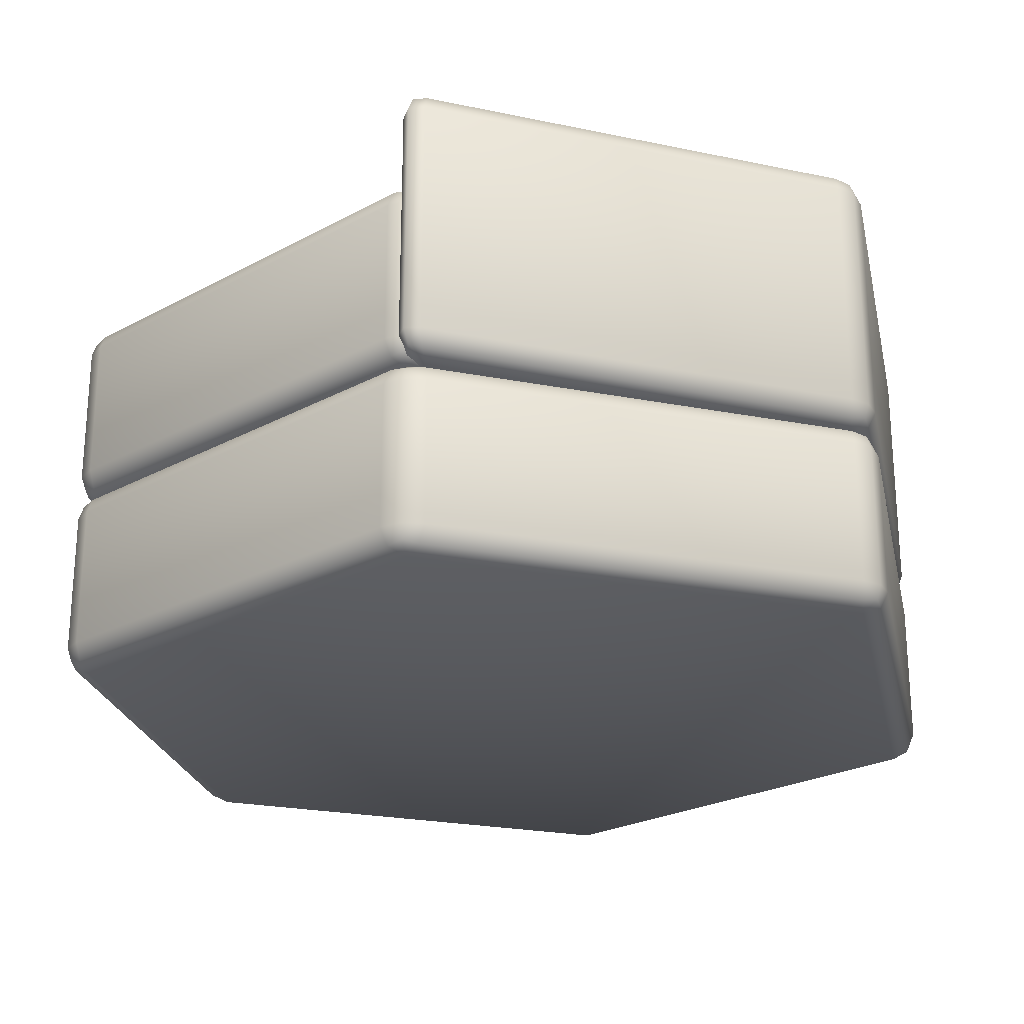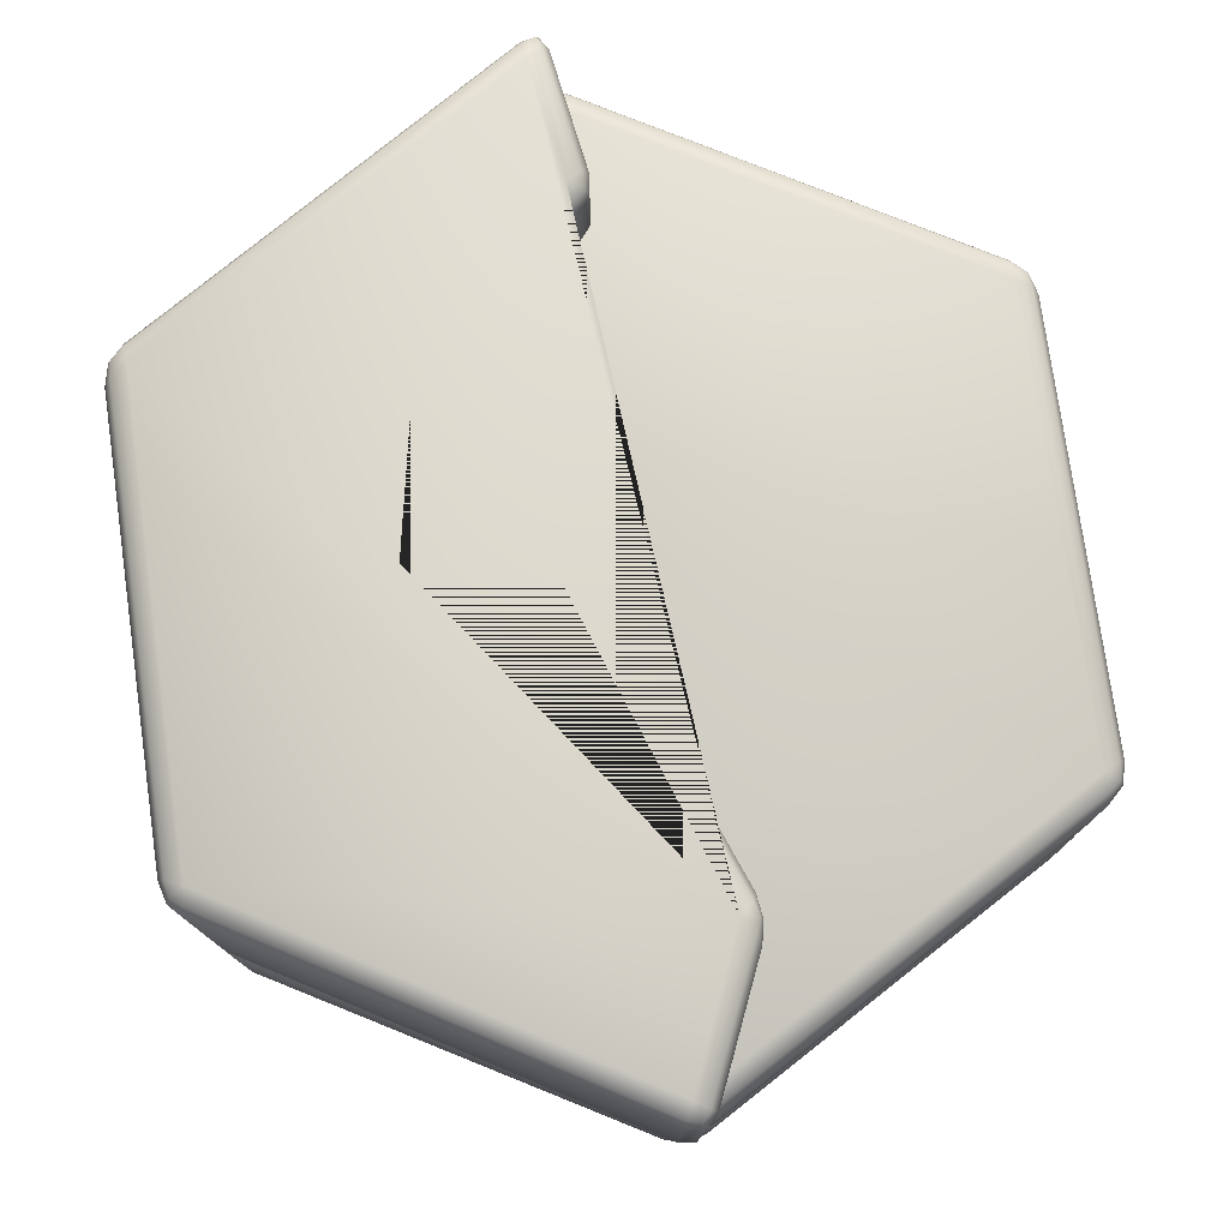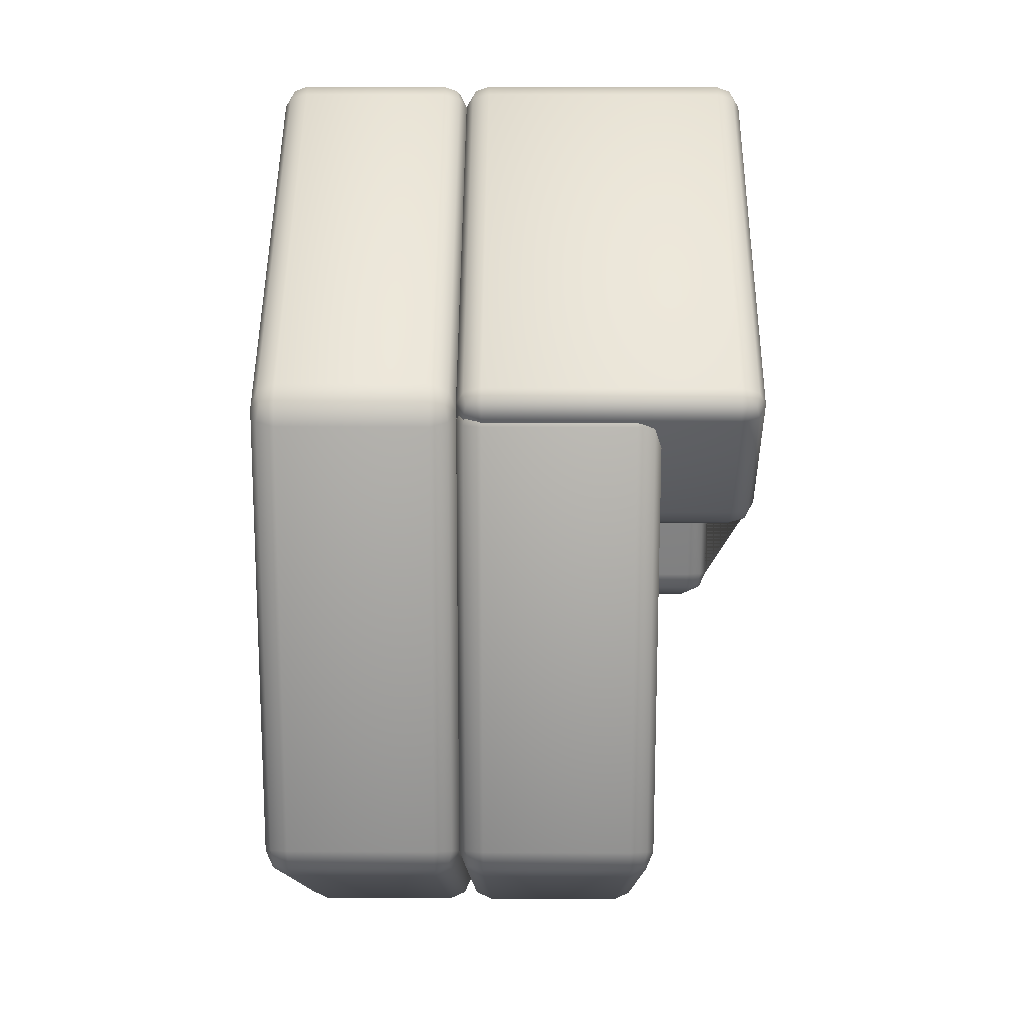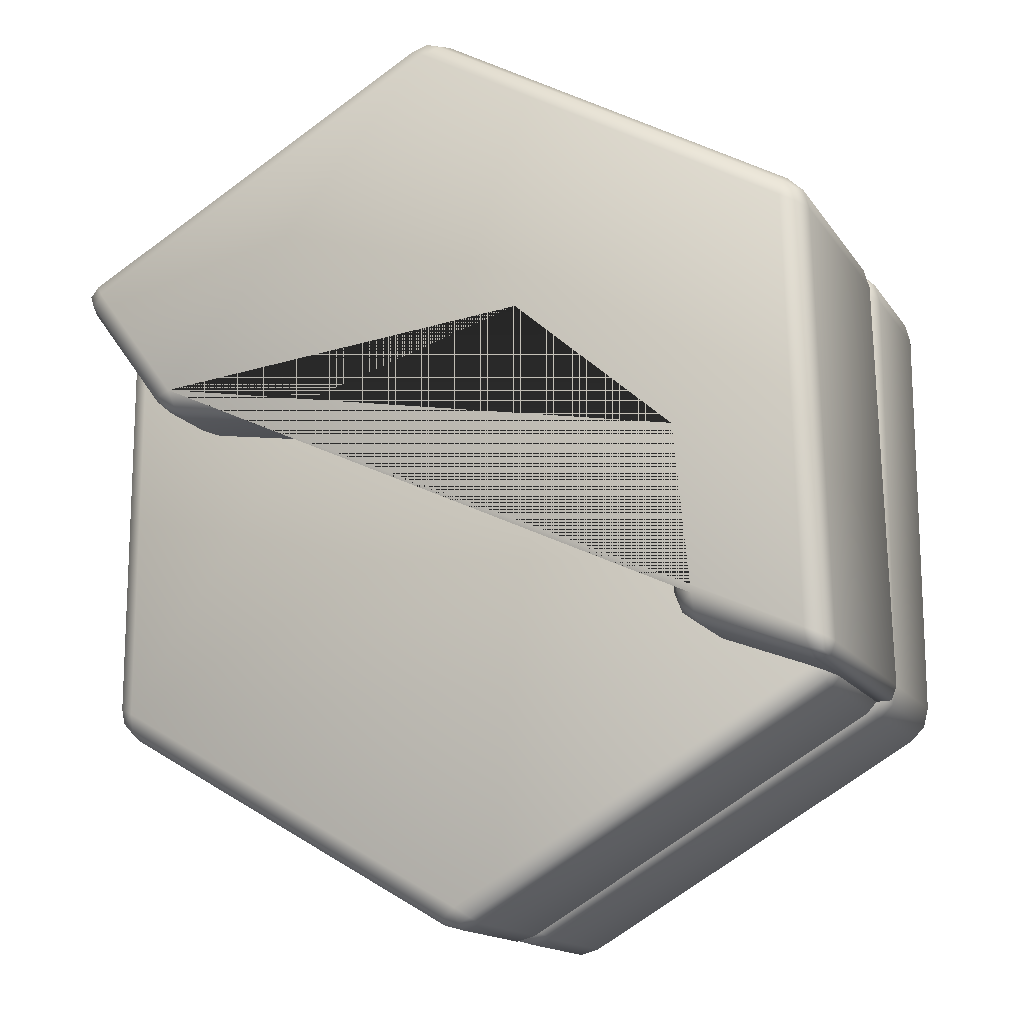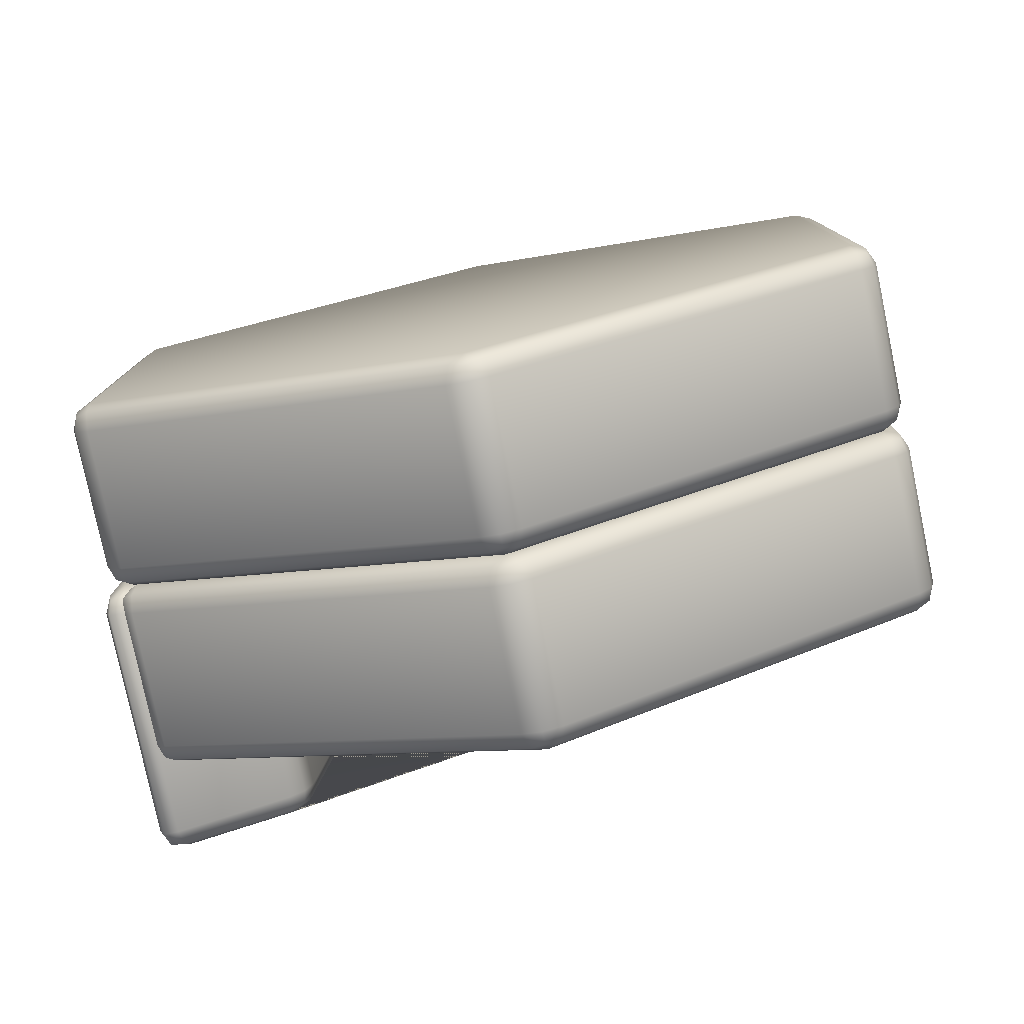
<metadata>
{"format":"obj","ext":"obj","renderer":"f3d","projection":"perspective","resolution":1024,"background":"white","views":[{"elev":-24.1,"azim":-108.0,"up":"+Y"},{"elev":77.2,"azim":51.9,"up":"+Y"},{"elev":17.7,"azim":90.6,"up":"+Z"},{"elev":-15.3,"azim":-157.3,"up":"+Z"},{"elev":-79.0,"azim":11.8,"up":"+Z"}]}
</metadata>
<code>
o ground_water_grass2
v 0 -4.041 -3.769
v -0.1732 -3.841 -3.9
v 0.1732 -3.841 -3.9
v -0.1225 -3.983 -3.855
v 0 -3.957 -3.909
v 0 -3.841 -3.948
v 0.1225 -3.983 -3.855
v 0 -2.441 -3.769
v 0.1732 -2.641 -3.9
v -0.1732 -2.641 -3.9
v 0.1225 -2.5 -3.855
v -0 -2.526 -3.909
v -0 -2.641 -3.948
v -0.1225 -2.5 -3.855
v 3.264 -4.041 -1.885
v 3.291 -3.841 -2.1
v 3.464 -3.841 -1.8
v 3.277 -3.983 -2.034
v 3.385 -3.957 -1.954
v 3.419 -3.841 -1.974
v 3.4 -3.983 -1.822
v 3.264 -2.441 -1.885
v 3.464 -2.641 -1.8
v 3.291 -2.641 -2.1
v 3.4 -2.5 -1.822
v 3.385 -2.526 -1.954
v 3.419 -2.641 -1.974
v 3.277 -2.5 -2.034
v 3.264 -4.041 1.885
v 3.464 -3.841 1.8
v 3.291 -3.841 2.1
v 3.4 -3.983 1.822
v 3.385 -3.957 1.954
v 3.419 -3.841 1.974
v 3.277 -3.983 2.034
v 3.264 -2.441 1.885
v 3.291 -2.641 2.1
v 3.464 -2.641 1.8
v 3.277 -2.5 2.034
v 3.385 -2.526 1.954
v 3.419 -2.641 1.974
v 3.4 -2.5 1.822
v 0 -4.041 3.769
v 0.1732 -3.841 3.9
v -0.1732 -3.841 3.9
v 0.1225 -3.983 3.855
v -0 -3.957 3.909
v -0 -3.841 3.948
v -0.1225 -3.983 3.855
v 0 -2.441 3.769
v -0.1732 -2.641 3.9
v 0.1732 -2.641 3.9
v -0.1225 -2.5 3.855
v 0 -2.526 3.909
v 0 -2.641 3.948
v 0.1225 -2.5 3.855
v -3.264 -4.041 1.885
v -3.291 -3.841 2.1
v -3.464 -3.841 1.8
v -3.277 -3.983 2.034
v -3.385 -3.957 1.954
v -3.419 -3.841 1.974
v -3.4 -3.983 1.822
v -3.264 -2.441 1.885
v -3.464 -2.641 1.8
v -3.291 -2.641 2.1
v -3.4 -2.5 1.822
v -3.385 -2.526 1.954
v -3.419 -2.641 1.974
v -3.277 -2.5 2.034
v -3.264 -4.041 -1.885
v -3.464 -3.841 -1.8
v -3.291 -3.841 -2.1
v -3.4 -3.983 -1.822
v -3.385 -3.957 -1.954
v -3.419 -3.841 -1.974
v -3.277 -3.983 -2.034
v -3.264 -2.441 -1.885
v -3.291 -2.641 -2.1
v -3.464 -2.641 -1.8
v -3.277 -2.5 -2.034
v -3.385 -2.526 -1.954
v -3.419 -2.641 -1.974
v -3.4 -2.5 -1.822
v -2.223 -2.241 -1.374
v -2.43 -2.441 -1.431
v -2.429 -2.241 -1.645
v -2.288 -2.383 -1.387
v -2.317 -2.357 -1.516
v -2.433 -2.383 -1.579
v -2.287 -2.241 -1.539
v -2.43 -0.04149 -1.431
v -2.223 -0.2415 -1.374
v -2.429 -0.2415 -1.645
v -2.288 -0.1001 -1.387
v -2.317 -0.126 -1.516
v -2.287 -0.2415 -1.539
v -2.433 -0.1001 -1.579
v 2.521 -2.441 0.9151
v 2.436 -2.241 0.6989
v 2.752 -2.241 0.8911
v 2.485 -2.383 0.7661
v 2.596 -2.357 0.7911
v 2.61 -2.241 0.7683
v 2.67 -2.383 0.8784
v 2.436 -0.2415 0.6989
v 2.521 -0.04149 0.9151
v 2.752 -0.2415 0.8911
v 2.485 -0.1001 0.7661
v 2.596 -0.126 0.7911
v 2.67 -0.1001 0.8784
v 2.61 -0.2415 0.7683
v 3.279 -2.441 1.937
v 3.456 -2.241 1.839
v 3.4 -2.241 2.098
v 3.403 -2.383 1.868
v 3.45 -2.357 1.973
v 3.489 -2.241 1.982
v 3.364 -2.383 2.05
v 3.279 -0.04149 1.937
v 3.4 -0.2415 2.098
v 3.456 -0.2415 1.839
v 3.364 -0.1001 2.05
v 3.45 -0.126 1.973
v 3.489 -0.2415 1.982
v 3.403 -0.1001 1.868
v 0.001556 -2.441 3.77
v 0.1745 -2.241 3.902
v -0.1732 -2.241 3.9
v 0.1239 -2.383 3.857
v 0.000611 -2.357 3.91
v 0.000346 -2.241 3.949
v -0.122 -2.383 3.855
v 0.001556 -0.04149 3.77
v -0.1732 -0.2415 3.9
v 0.1745 -0.2415 3.902
v -0.122 -0.1001 3.855
v 0.000611 -0.126 3.91
v 0.000346 -0.2415 3.949
v 0.1239 -0.1001 3.857
v -3.267 -2.441 1.883
v -3.291 -2.241 2.1
v -3.469 -2.241 1.8
v -3.278 -2.383 2.033
v -3.387 -2.357 1.954
v -3.421 -2.241 1.974
v -3.404 -2.383 1.821
v -3.267 -0.04149 1.883
v -3.469 -0.2415 1.8
v -3.291 -0.2415 2.1
v -3.404 -0.1001 1.821
v -3.387 -0.126 1.954
v -3.421 -0.2415 1.974
v -3.278 -0.1001 2.033
v -3.352 -2.441 -1.785
v -3.554 -2.241 -1.879
v -3.372 -2.241 -2.007
v -3.492 -2.383 -1.847
v -3.475 -2.357 -1.96
v -3.506 -2.241 -2.004
v -3.363 -2.383 -1.938
v -3.352 -0.04149 -1.785
v -3.372 -0.2415 -2.007
v -3.554 -0.2415 -1.879
v -3.363 -0.1001 -1.938
v -3.475 -0.126 -1.96
v -3.506 -0.2415 -2.004
v -3.492 -0.1001 -1.847
v -0.895 -2.441 1.24
v -0.9972 -2.241 0.8848
v -0.6554 -2.241 0.9585
v -0.9188 -2.383 1.031
v -0.8472 -2.357 1.019
v -0.8348 -2.241 0.961
v -0.7872 -2.383 1.06
v -0.895 -0.04149 1.24
v -0.6554 -0.2415 0.9585
v -0.9972 -0.2415 0.8848
v -0.7872 -0.1001 1.06
v -0.8472 -0.126 1.019
v -0.8348 -0.2415 0.961
v -0.9188 -0.1001 1.031
v 0.9862 -2.441 0.6694
v 0.9723 -2.241 0.4646
v 0.9764 -2.383 0.5246
v 0.9862 -0.04149 0.6694
v 0.9723 -0.2415 0.4646
v 0.9764 -0.1001 0.5246
v -2.118 -0.2415 -0.2794
v -2.29 -0.04149 0.01787
v -1.948 -0.2415 0.05153
v -2.163 -0.1001 -0.1347
v -2.105 -0.126 -0.07682
v -2.092 -0.1001 0.003548
v -2.06 -0.2415 -0.09998
v -1.948 -2.241 0.05153
v -2.29 -2.441 0.01787
v -2.118 -2.241 -0.2794
v -2.092 -2.383 0.003548
v -2.105 -2.357 -0.07682
v -2.163 -2.383 -0.1347
v -2.06 -2.241 -0.09998
v 0 -2.441 -3.769
v -0.1732 -2.241 -3.9
v 0.1732 -2.241 -3.9
v -0.1225 -2.383 -3.855
v 0 -2.357 -3.909
v 0 -2.241 -3.948
v 0.1225 -2.383 -3.855
v 0 -0.8415 -3.769
v 0.1732 -1.041 -3.9
v -0.1732 -1.041 -3.9
v 0.1225 -0.9001 -3.855
v -0 -0.926 -3.909
v -0 -1.041 -3.948
v -0.1225 -0.9001 -3.855
v 3.264 -2.441 -1.885
v 3.291 -2.241 -2.1
v 3.464 -2.241 -1.8
v 3.277 -2.383 -2.034
v 3.385 -2.357 -1.954
v 3.419 -2.241 -1.974
v 3.4 -2.383 -1.822
v 3.264 -0.8415 -1.885
v 3.464 -1.041 -1.8
v 3.291 -1.041 -2.1
v 3.4 -0.9001 -1.822
v 3.385 -0.926 -1.954
v 3.419 -1.041 -1.974
v 3.277 -0.9001 -2.034
v 3.264 -2.441 1.788
v 3.464 -2.241 1.8
v 3.264 -2.241 1.988
v 3.405 -2.383 1.796
v 3.38 -2.357 1.91
v 3.406 -2.241 1.938
v 3.264 -2.383 1.929
v 3.264 -0.8415 1.788
v 3.264 -1.041 1.988
v 3.464 -1.041 1.8
v 3.264 -0.9001 1.929
v 3.38 -0.926 1.91
v 3.406 -1.041 1.938
v 3.405 -0.9001 1.796
v 0.9638 -2.441 1.649
v 0.9339 -2.241 1.847
v 0.9427 -2.383 1.789
v 0.9638 -0.8415 1.649
v 0.9339 -1.041 1.847
v 0.9427 -0.9001 1.789
v -2.51 -2.441 0.8048
v -2.478 -2.241 1.018
v -2.724 -2.241 0.7779
v -2.483 -2.383 0.9516
v -2.608 -2.357 0.9051
v -2.635 -2.241 0.9325
v -2.657 -2.383 0.7816
v -2.51 -0.8415 0.8048
v -2.724 -1.041 0.7779
v -2.478 -1.041 1.018
v -2.657 -0.9001 0.7816
v -2.608 -0.926 0.9051
v -2.635 -1.041 0.9325
v -2.483 -0.9001 0.9516
v -3.231 -2.441 -1.903
v -3.413 -2.241 -1.807
v -3.291 -2.241 -2.1
v -3.358 -2.383 -1.834
v -3.367 -2.357 -1.96
v -3.4 -2.241 -1.973
v -3.272 -2.383 -2.042
v -3.231 -0.8415 -1.903
v -3.291 -1.041 -2.1
v -3.413 -1.041 -1.807
v -3.272 -0.9001 -2.042
v -3.367 -0.926 -1.96
v -3.4 -1.041 -1.973
v -3.358 -0.9001 -1.834
f 73 79 10 2
f 31 37 52 44
f 45 51 66 58
f 59 65 80 72
f 17 23 38 30
f 22 8 78 64 50 36
f 3 9 24 16
f 1 4 5 7
f 2 6 5 4
f 3 7 5 6
f 8 11 12 14
f 9 13 12 11
f 10 14 12 13
f 15 18 19 21
f 16 20 19 18
f 17 21 19 20
f 22 25 26 28
f 23 27 26 25
f 24 28 26 27
f 29 32 33 35
f 30 34 33 32
f 31 35 33 34
f 36 39 40 42
f 37 41 40 39
f 38 42 40 41
f 43 46 47 49
f 44 48 47 46
f 45 49 47 48
f 50 53 54 56
f 51 55 54 53
f 52 56 54 55
f 57 60 61 63
f 58 62 61 60
f 59 63 61 62
f 64 67 68 70
f 65 69 68 67
f 66 70 68 69
f 71 74 75 77
f 72 76 75 74
f 73 77 75 76
f 78 81 82 84
f 79 83 82 81
f 80 84 82 83
f 3 16 18 7
f 7 18 15 1
f 24 9 11 28
f 28 11 8 22
f 2 10 13 6
f 6 13 9 3
f 23 17 20 27
f 27 20 16 24
f 17 30 32 21
f 21 32 29 15
f 38 23 25 42
f 42 25 22 36
f 37 31 34 41
f 41 34 30 38
f 31 44 46 35
f 35 46 43 29
f 52 37 39 56
f 56 39 36 50
f 51 45 48 55
f 55 48 44 52
f 45 58 60 49
f 49 60 57 43
f 66 51 53 70
f 70 53 50 64
f 65 59 62 69
f 69 62 58 66
f 59 72 74 63
f 63 74 71 57
f 80 65 67 84
f 84 67 64 78
f 79 73 76 83
f 83 76 72 80
f 73 2 4 77
f 77 4 1 71
f 10 79 81 14
f 14 81 78 8
f 1 15 29 43 57 71
f 101 108 122 114
f 115 121 136 128
f 129 135 150 142
f 143 149 164 156
f 184 187 106 100
f 196 191 178 170
f 86 197 169 183 99 113 127 141 155
f 107 186 176 190 92 162 148 134 120
f 171 177 187 184
f 157 163 94 87
f 85 88 89 91
f 86 90 89 88
f 87 91 89 90
f 92 95 96 98
f 93 97 96 95
f 94 98 96 97
f 99 102 103 105
f 100 104 103 102
f 101 105 103 104
f 106 109 110 112
f 107 111 110 109
f 108 112 110 111
f 113 116 117 119
f 114 118 117 116
f 115 119 117 118
f 120 123 124 126
f 121 125 124 123
f 122 126 124 125
f 127 130 131 133
f 128 132 131 130
f 129 133 131 132
f 134 137 138 140
f 135 139 138 137
f 136 140 138 139
f 141 144 145 147
f 142 146 145 144
f 143 147 145 146
f 148 151 152 154
f 149 153 152 151
f 150 154 152 153
f 155 158 159 161
f 156 160 159 158
f 157 161 159 160
f 162 165 166 168
f 163 167 166 165
f 164 168 166 167
f 169 172 173 175
f 170 174 173 172
f 171 175 173 174
f 176 179 180 182
f 177 181 180 179
f 178 182 180 181
f 189 192 193 195
f 190 194 193 192
f 191 195 193 194
f 196 199 200 202
f 197 201 200 199
f 198 202 200 201
f 184 100 102 185
f 185 102 99 183
f 189 93 95 192
f 192 95 92 190
f 87 94 97 91
f 91 97 93 85
f 108 101 104 112
f 112 104 100 106
f 101 114 116 105
f 105 116 113 99
f 122 108 111 126
f 126 111 107 120
f 121 115 118 125
f 125 118 114 122
f 115 128 130 119
f 119 130 127 113
f 136 121 123 140
f 140 123 120 134
f 135 129 132 139
f 139 132 128 136
f 129 142 144 133
f 133 144 141 127
f 150 135 137 154
f 154 137 134 148
f 149 143 146 153
f 153 146 142 150
f 143 156 158 147
f 147 158 155 141
f 164 149 151 168
f 168 151 148 162
f 163 157 160 167
f 167 160 156 164
f 157 87 90 161
f 161 90 86 155
f 94 163 165 98
f 98 165 162 92
f 196 170 172 199
f 199 172 169 197
f 187 177 179 188
f 188 179 176 186
f 177 171 174 181
f 181 174 170 178
f 171 184 185 175
f 175 185 183 169
f 106 187 188 109
f 109 188 186 107
f 178 191 194 182
f 182 194 190 176
f 85 198 201 88
f 88 201 197 86
f 191 196 202 195
f 195 202 198 189
f 85 93 189 198
f 203 217 231 245 251 265
f 267 273 212 204
f 233 239 249 246
f 246 249 260 252
f 253 259 274 266
f 219 225 240 232
f 224 210 272 258 248 238
f 205 211 226 218
f 203 206 207 209
f 204 208 207 206
f 205 209 207 208
f 210 213 214 216
f 211 215 214 213
f 212 216 214 215
f 217 220 221 223
f 218 222 221 220
f 219 223 221 222
f 224 227 228 230
f 225 229 228 227
f 226 230 228 229
f 231 234 235 237
f 232 236 235 234
f 233 237 235 236
f 238 241 242 244
f 239 243 242 241
f 240 244 242 243
f 251 254 255 257
f 252 256 255 254
f 253 257 255 256
f 258 261 262 264
f 259 263 262 261
f 260 264 262 263
f 265 268 269 271
f 266 270 269 268
f 267 271 269 270
f 272 275 276 278
f 273 277 276 275
f 274 278 276 277
f 205 218 220 209
f 209 220 217 203
f 226 211 213 230
f 230 213 210 224
f 204 212 215 208
f 208 215 211 205
f 225 219 222 229
f 229 222 218 226
f 219 232 234 223
f 223 234 231 217
f 240 225 227 244
f 244 227 224 238
f 239 233 236 243
f 243 236 232 240
f 233 246 247 237
f 237 247 245 231
f 249 239 241 250
f 250 241 238 248
f 246 252 254 247
f 247 254 251 245
f 260 249 250 264
f 264 250 248 258
f 259 253 256 263
f 263 256 252 260
f 253 266 268 257
f 257 268 265 251
f 274 259 261 278
f 278 261 258 272
f 273 267 270 277
f 277 270 266 274
f 267 204 206 271
f 271 206 203 265
f 212 273 275 216
f 216 275 272 210

</code>
